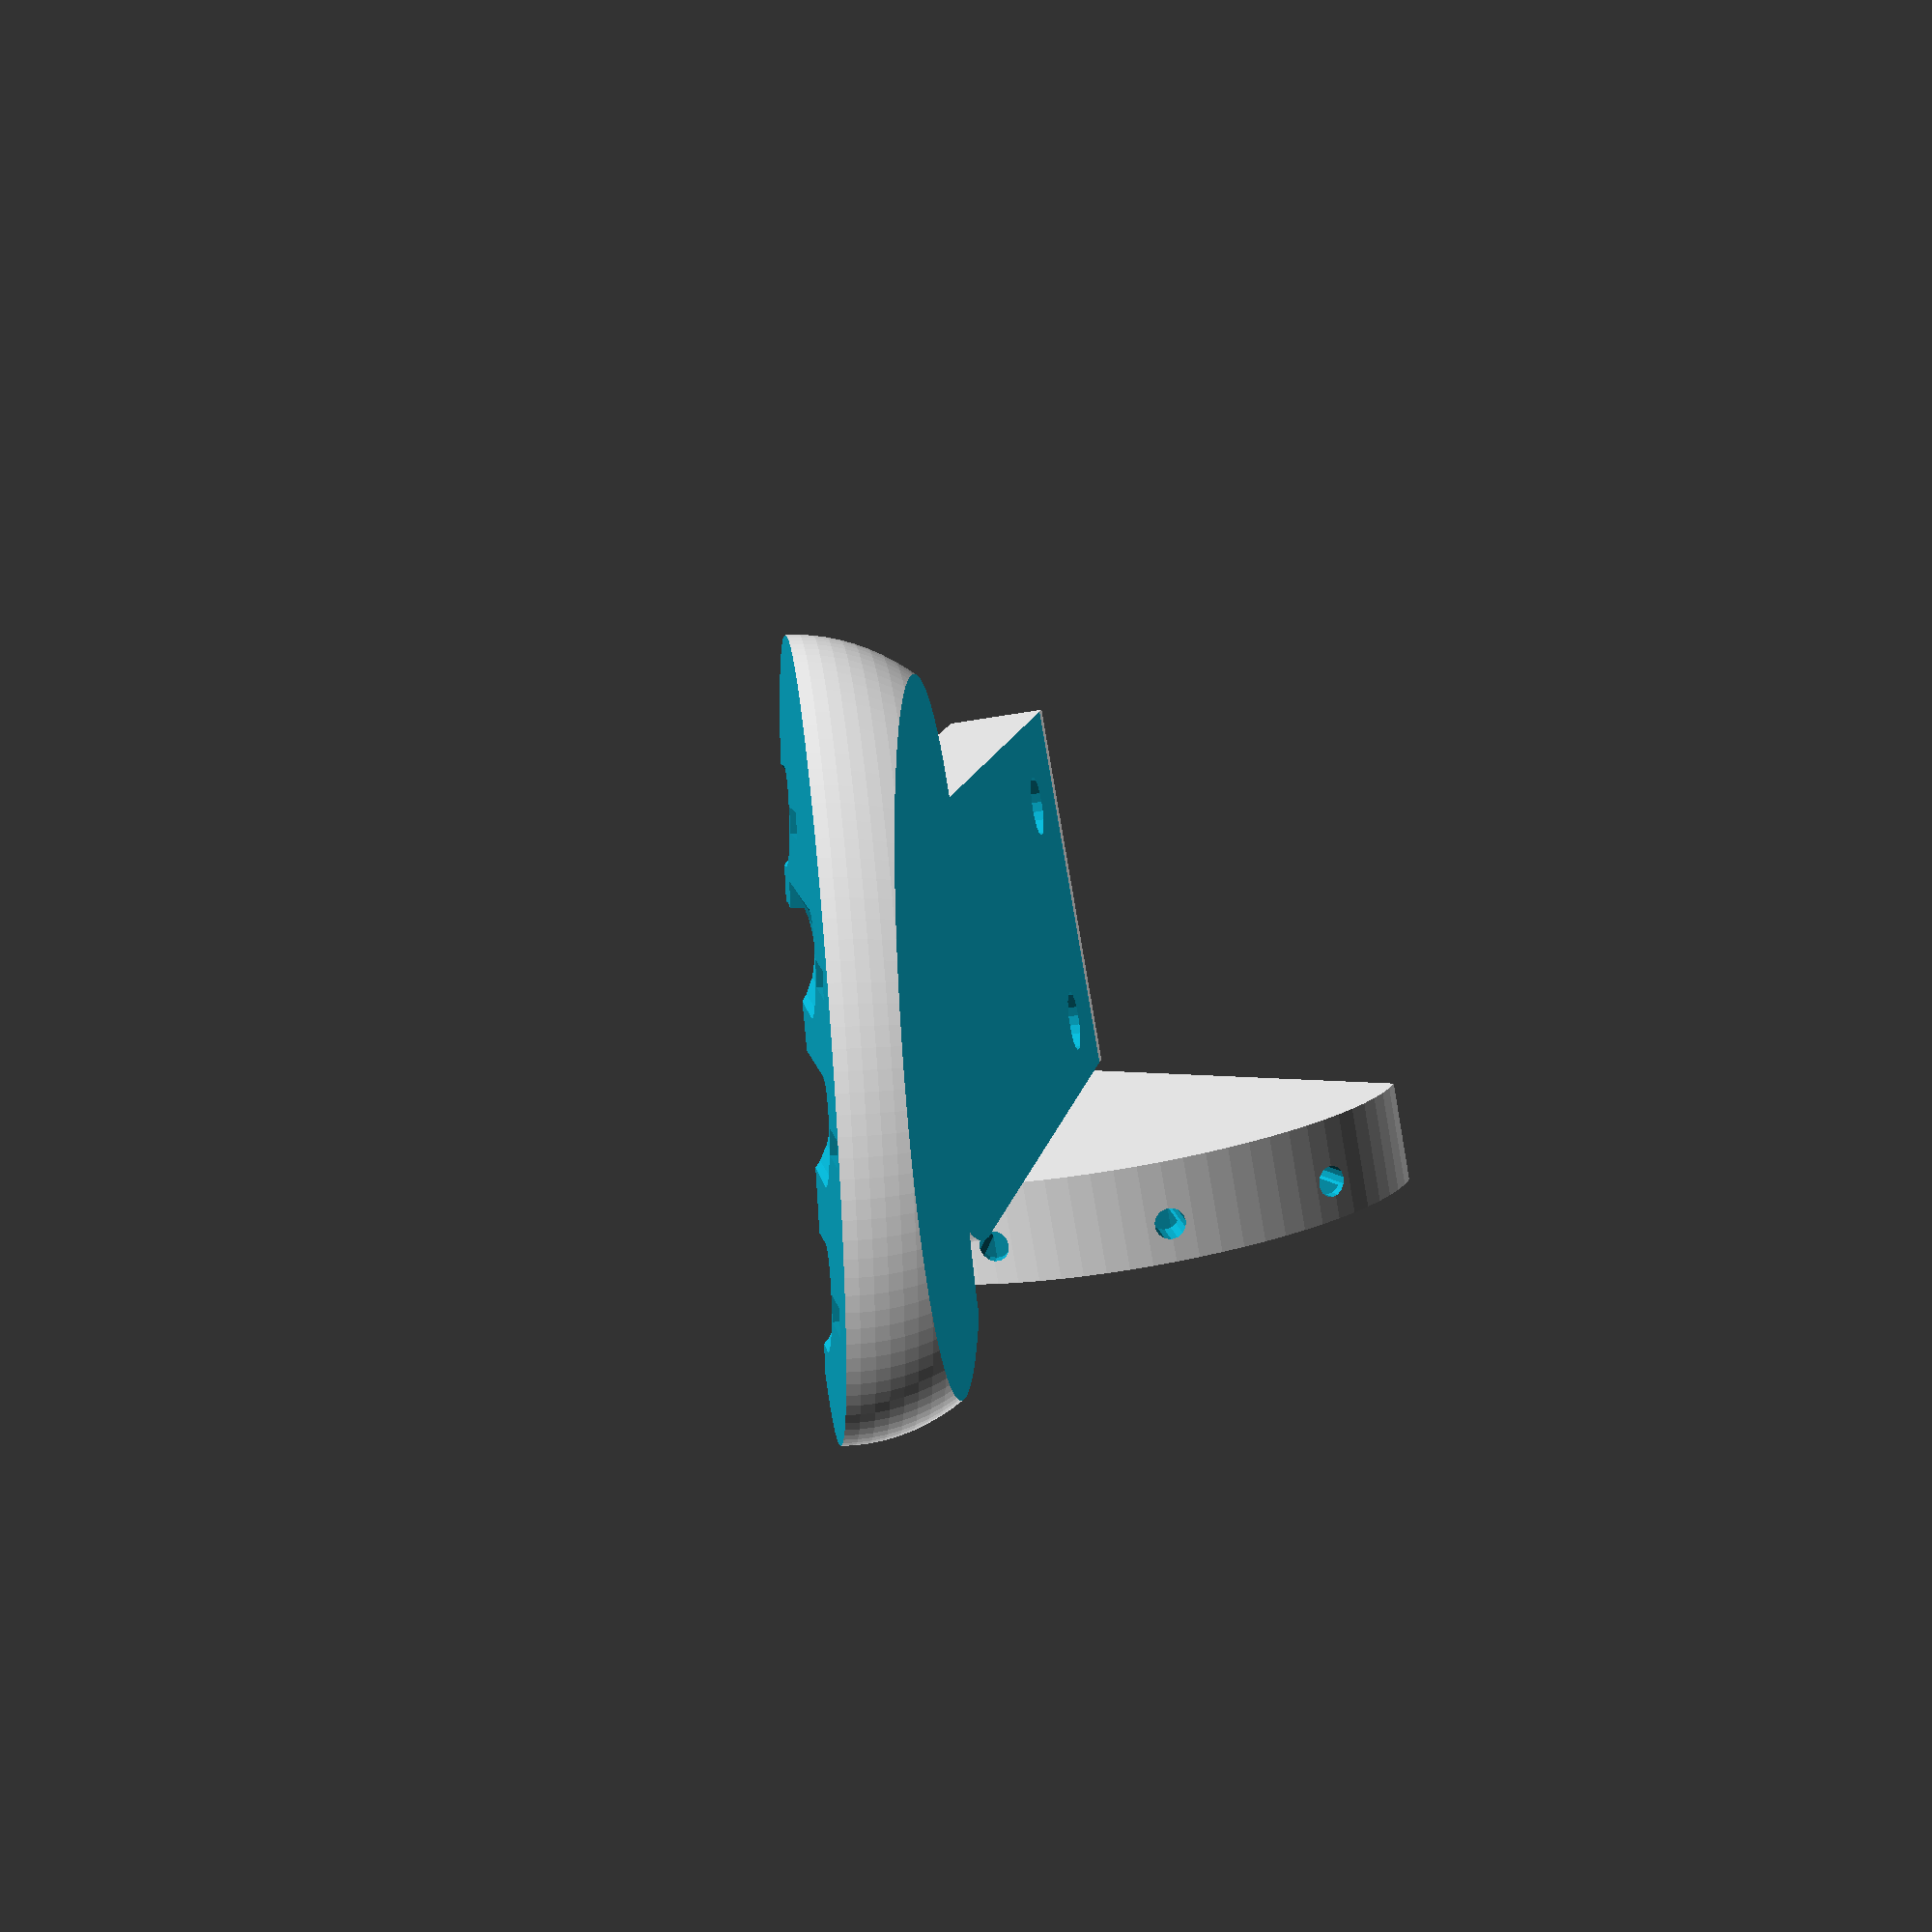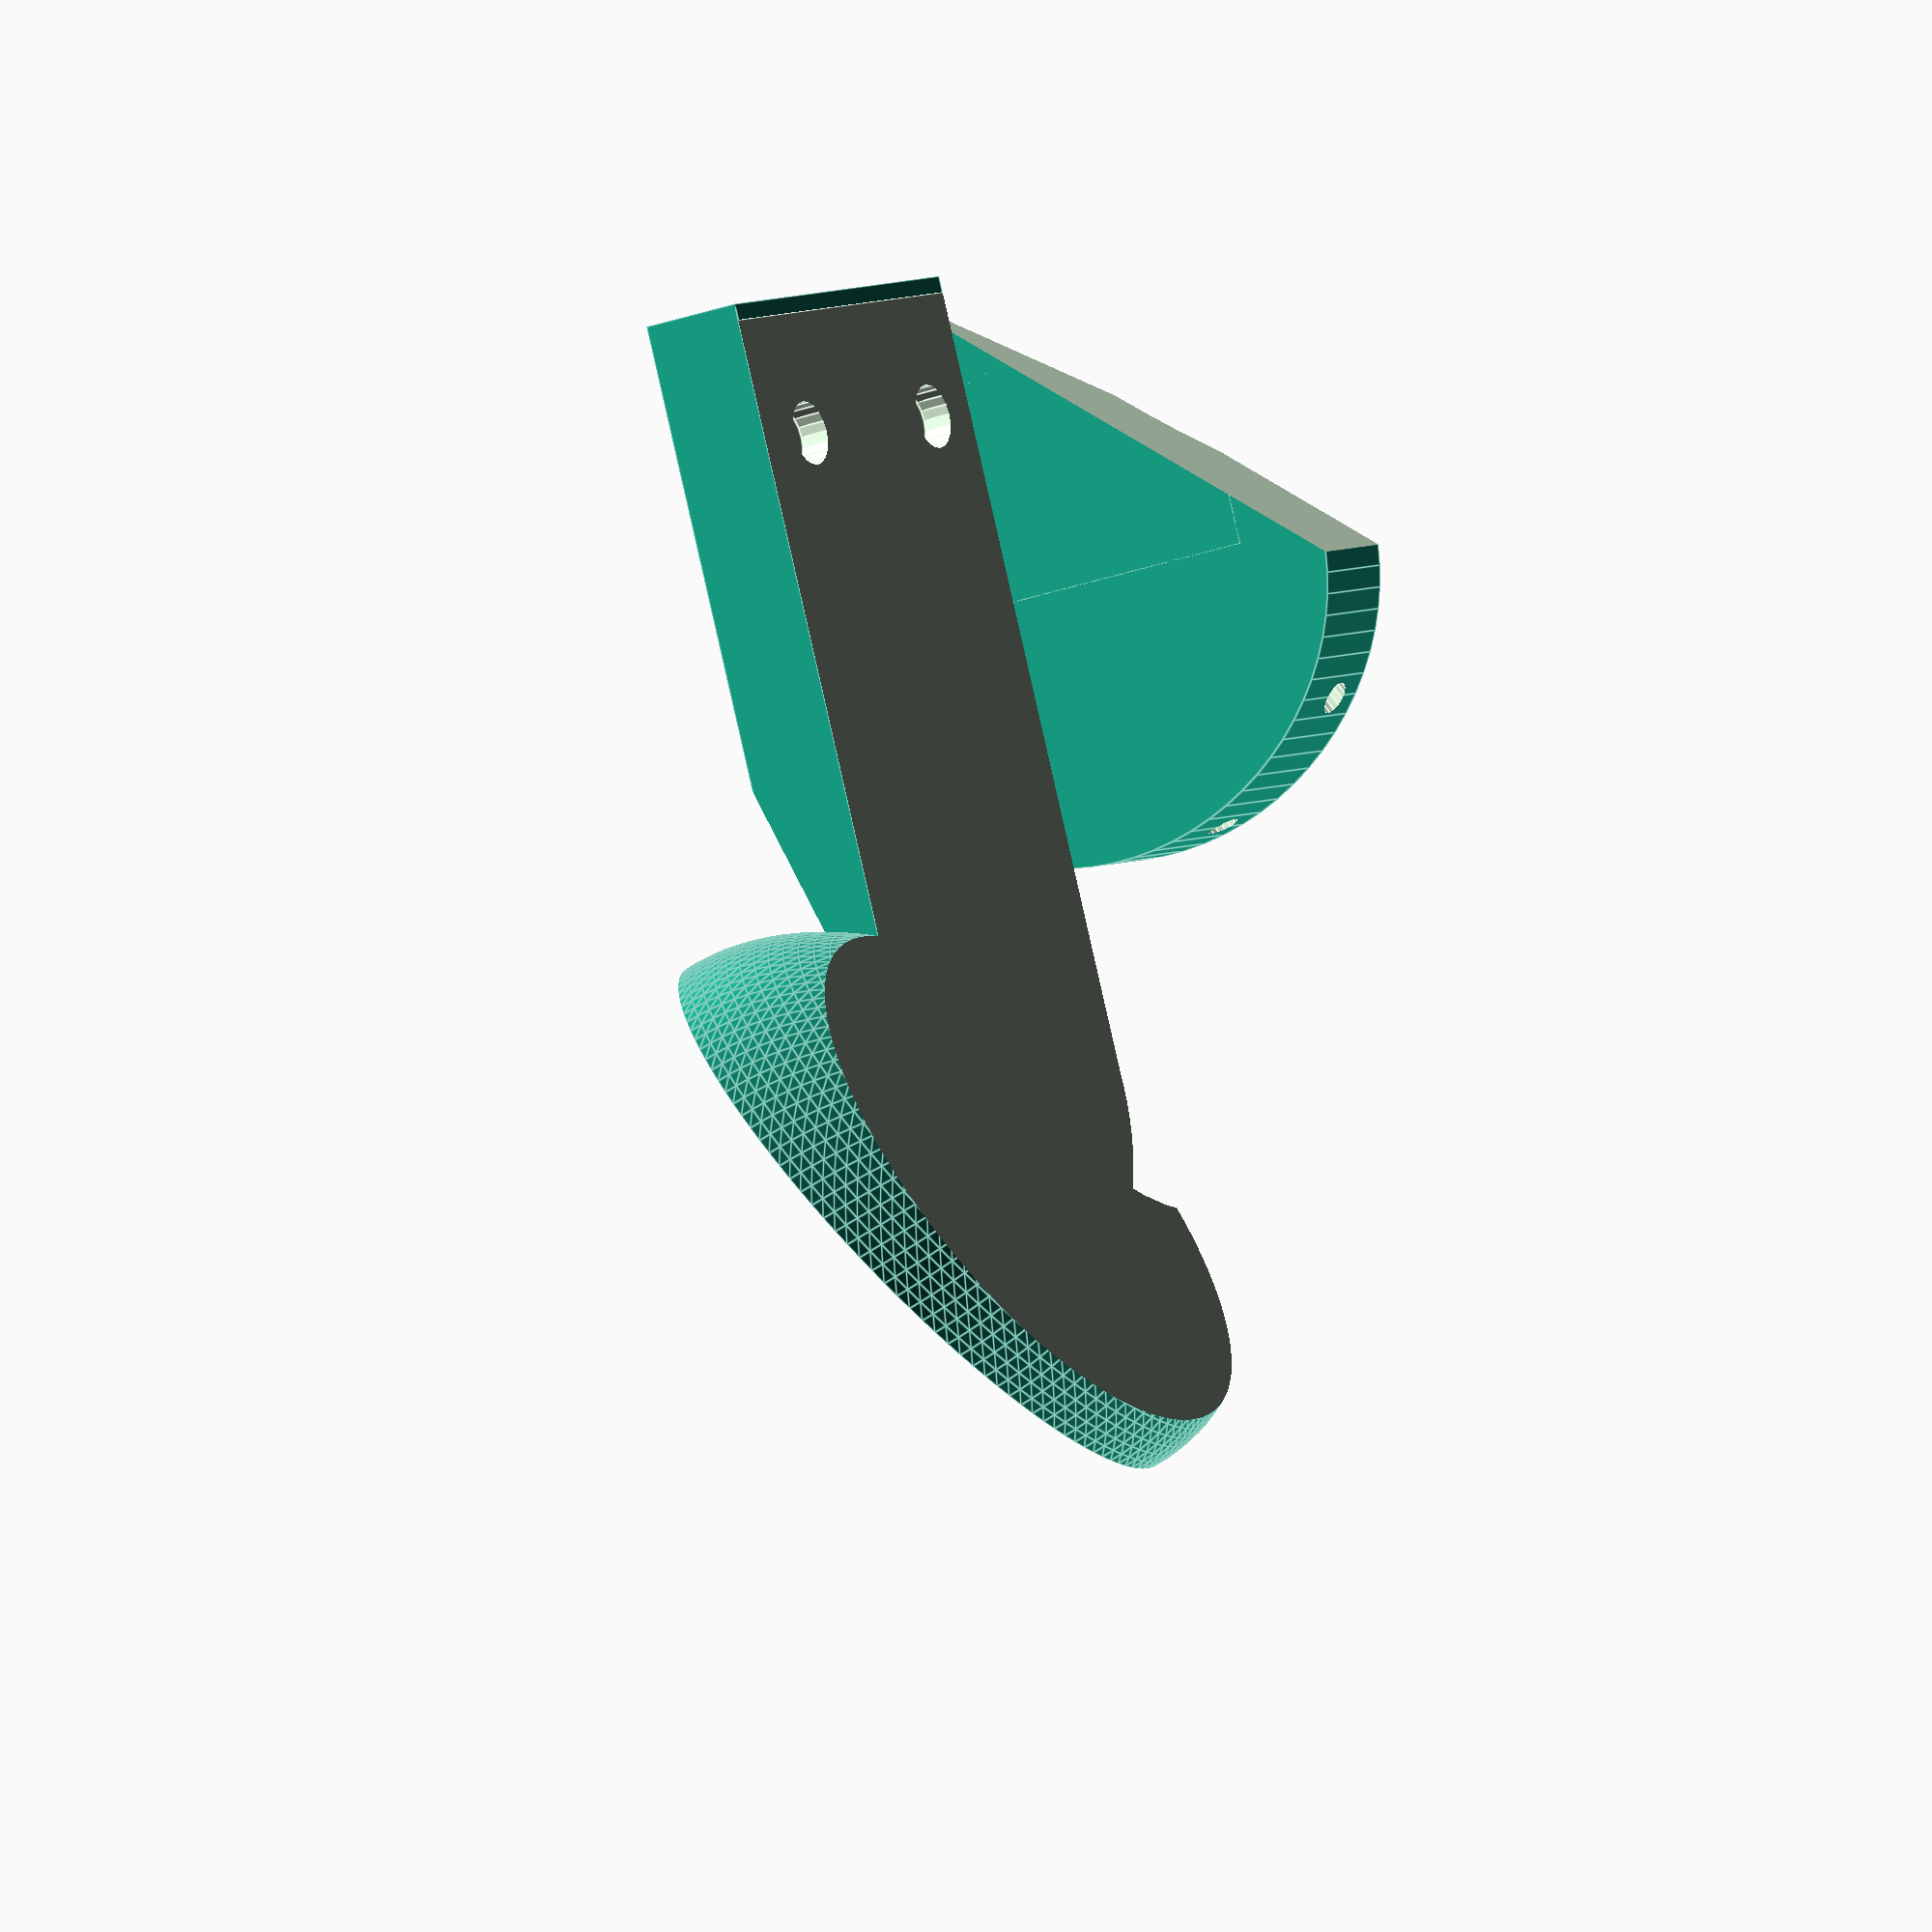
<openscad>
switchWidth = 6.0;
switchDistance = 12.9;
switchHeight = 12.9;
switchThickness = 11;

touch_alu_tube_radius=4.0;
touch_alu_tube_radius_cutout=4.2;

touch_steel_nut_width=3.2;
touch_steel_nut_slit_length=9;

m3_radius=1.6;
m3_cap_radius=2.3;
m3_cap_clear_height=1.5;
// the width of a nut, if we're making cutouts for it:
m3_nut_width=5;

// rough (for finger rest frills) radius of your fingers:
finger_girth_radius=10;

fingerplate_extra_length=5;
// how much the pinky should be rotated closer:
fingerplate_z_rotation=45;
// how much the fingers should be leaning forward on the plate
fingerplate_x_rotation=-18;
// how much angle the fingertips have compared to the plane of the palm
// you need hardy anything; pinky a bit higher than index, maybe
fingerplate_y_rotation=5;


// how much to lift the angled finger_disk() off the plane:
// (technically could be auto-calculated, but I haven't the breath)
necessary_lift=3;

//oops
$fa=3;

featherHoleRadius = 1;

//below are the variables used to help keep development at least semi-parametric *NOTE that the measurements are specific to my physiology
//distance across the back of the hand *when looking at your hand it goes from left to right/right to left
handWidth = 85;

//this is the distance from the bones of the wrist to below the knuckles * NOTE does not actually start at the wrist bones and instead is on the back of the hand
handHeight = 40;
//this is the height of the hand(from ground to ceiling) when palm down/up
handThickness = 38;

//this is the "footprint" of where the thumb switches will reside.
module thumbSockets(){ // {{{
  cable_escape_radius = 2;
  for (i = [
      [0,8,0,0], // middle thumb
      [switchDistance *1.5, 6,0,-13], // far thumb
      [-switchDistance *1.5, 6,0,+13]]) // near thumb
  {
    translate([i[0],i[1],i[2]])
    {
      rotate([0,0,i[3]])
      {
        // basic cable escape holes:
        translate([0,0,0])
          rotate([90+180,0,0])
          cylinder(r=cable_escape_radius, h=5*touch_steel_nut_slit_length,$fn=15);
        //translate([0,0,-cable_escape_radius])
        //  cylinder(r=touch_alu_tube_radius_cutout, h=switchHeight,$fn=25);
        translate([-touch_steel_nut_width/2,0,0])
          cube([
              touch_steel_nut_width,
              touch_steel_nut_slit_length,
              touch_steel_nut_slit_length*2]);
        translate([0,-0.7*finger_girth_radius,1.3*finger_girth_radius])
        {
          rotate([90,0,0])
            cylinder(r=finger_girth_radius, h=5*switchHeight);
          sphere(r=finger_girth_radius);
        }
      }
    }
  }
}

module thumbCableExits(){ // {{{
  for (i = [
      [0,0,0,0],
      [switchDistance *1.5, -2,0,-13],
      [-switchDistance *1.5, -2,0,+13],
      [-45,-20,0,57] ])
  
    translate([i[0],i[1],i[2]])
        rotate([0,0,i[3]])
        rotate([90,0,0])
        cylinder(r=2,h=40,$fn=10);
}

//part of my hand loop building process these should scale properly with updated measurements at the top of the program
module connectLoopPos(){ // {{{
  intersection(){
    cube([handWidth, handHeight+4, handThickness+6],true); 
    rotate([90,0,0]){ 
      scale([handWidth/handThickness,1,1.3]){ 
        cylinder(h = handHeight, d = handThickness, center = true, $fn = 60);
      }
    }
  }
} // }}}

//etc
module connectLoopNeg(){
  translate([0, -20, 0]){
    difference(){
      union (){
        translate([-30,-12,-25])
        cube([50,34,20]);
        scale([1.12, 1, 1.2]) connectLoopPos();
      }
      scale([1,3.1,1]) connectLoopPos();
      translate([7,0.1,-(handThickness/2)]){
        //		    cube([handWidth*.7,56,handThickness], true);

      }
    }
  }
} // }}}

//finger socket modules
module fingerSocketsPos(){
  cable_escape_radius = 2;
  /*
  for (i = [
      [0                   ,0  ,0,17-fingerplate_z_rotation], // middle
      [switchDistance*1.5  ,-2 ,0,17-fingerplate_z_rotation], // index
      [-switchDistance*1.5 ,-2 ,0,17-fingerplate_z_rotation], // ring
      [-45                 ,-20,0,20-fingerplate_z_rotation] //
  ]) {
  */
  for (i = [
      [2                   ,7  ,0,21-fingerplate_z_rotation], // middle
      [switchDistance*1.5  ,-2 ,0,22-fingerplate_z_rotation], // index
      [-switchDistance*1.5 ,2 ,0,20-fingerplate_z_rotation], // ring
      [-45                 ,-20,0,23-fingerplate_z_rotation] //
  ]) {
    translate([i[0],i[1],i[2]])
      rotate([0,0,i[3]])
      {
        // TODO: This is technically wrong: the "cap width" shouldn't drill all
        // the way down to the cable escape
        //translate([0,touch_alu_tube_radius,-cable_escape_radius])
        //  cylinder(r=touch_alu_tube_radius_cutout, h=switchHeight,$fn=25);
        translate([-touch_steel_nut_width/2,0,0])
        cube([
            touch_steel_nut_width,
            touch_steel_nut_slit_length,
            touch_steel_nut_slit_length*2]);

        translate([0,-0.7*finger_girth_radius,1.3*finger_girth_radius])
        {
          rotate([90,0,0])
          cylinder(r=finger_girth_radius, h=2*switchHeight);
          sphere(r=finger_girth_radius);
        }
        //cube([switchWidth+.2, switchHeight+.2, switchThickness],true);

        //rotate([90,0,0]) cylinder(r=2,h=40,$fn=20);
        //translate([switchDistance *1.5, -2,0])
        // Cable escape:
        rotate([80-fingerplate_x_rotation,0,0])
          translate([0,0,-touch_steel_nut_slit_length])
          cylinder(r=cable_escape_radius,h=40,$fn=20);
      }
  }
  //thumbCableExits();
  //translate([-45,-20, 0]) rotate([0,0,12])
  //{
  //  cube([switchWidth, switchHeight, switchThickness],true);
  //  // cable exit:
  //  //rotate([90,0,45]) cylinder(r=2,h=40,$fn=20);
  //}

    //  translate([0,-4,-10]) #cylinder(r=2,h=40,$fn=20);
    //  rotate([0,0,z_rotation]) rotate([x_rotation,0,0]) rotate([0,y_rotation,0])
    //  translate([0,-4,-10]) #cylinder(r=2,h=40,$fn=20);

} // }}}

module featherFootprint(){ // {{{
  mirror([0,0,1])
    union(){

      scale([1.3,1.3,1]){
        cube([.9*25.4,2*25.4,5],true);
      }

      translate([0,0,2.5]){
        scale([1.2,1.2,1]){
          cube([.9*25.4,2*25.4,5],true);
        }
      }

      translate([-14.5,0,-1]){
        cube([12,15,1.5], true);
      }

      translate([0,-30,-1]){
        cube([12,8,8],true);
      }
      mirror([0,1,0])
        translate([(.46*25.4),25.4-(.42*25.4),-1]){
          cube([17,10,10],true);
        }
    }
  // featherPosts();

  rotate([0,90,0]){
    scale([1,1.95,1]){
      //         cylinder(r = ( 1.3* ((.9*25.4)/2)), h = (1.3*(2*25.4)), center = true);
    }
  }

} // }}}


//this is the module for the receiving body for the switches that the index through pinky fingers rest
module CyberDiskF(){ // {{{
  difference(){
    scale([1.3,.55,.80]) sphere(handHeight);
    translate([-70,-50,.80]) cube(135);
    //translate([-70,-50,-148]) cube(135);
  }
} // }}}
//this one is for the thumbs
module CyberDiskT(){ // {{{
  difference(){
    union() {
      difference() {
        translate([0,0,-1.52]) scale([1.5,1.3,1]) cylinder(h=switchHeight,d=48,center=true);
        // bottom cut-out:
        //translate([-50,-106,-50]) cube([100,100,100]);
      }
      translate([-23.2,-14,-0.5*switchHeight-1.52]) rotate([0,0,15]) translate([0,-35,0]) cube([50,40,switchHeight]);
    }
    translate ([0,8,0])  thumbSockets();
    // left cut-out:
    rotate([0,0,15]) translate([-76,-40,-20])  cube([50,80,30]);
    // right cut-out:
    rotate([0,0,-35]) translate([22,-40,-20])  cube([50,80,30]);
    //translate([-15,6,-5]) rotate([0,90,0]) cylinder(h=30,d=6);
    // the chamfer towards the palm side:
    translate([-20,-57,0]) rotate([-15,90,0]) rotate([0,0,30]) translate([-10,0,0]) cube([20,30,50]);

    //translate([0,0,-1*switchHeight])
    //  rotate([-45,0,0])
    //  cylinder(r=1.7,h=1*switchHeight,$fn=20);

    // the screw holes to mount it onto the glove:
    // translation oddities to align with whole_thing() desired placement:
    translate([-14.7,-5.6,-2*switchHeight])
      for(i = [[0,-15,0],[0,-35,0]])
        rotate([0,0,15])
        translate(i)
        {
          cylinder(r=1.7,h=4*switchHeight,$fn=20);
          // countersink for screws:
          translate([0,0,2*switchHeight-6]) cylinder(r=3,h=switchHeight,$fn=20);
        }
    //translate([14,38,-18])  rotate([-45,-14,-5]) fingerSocketsPos();
    //translate([20,-12,22]) rotate([-180,-65,55])  cylinder(h=60,d=4);
  }
} // }}}
//another module  this one is the *complete loop module that describes all of the intricacies.
//lots of holes punched into the design for a future cover mechanism I plan to develop *will be held to the main body with mechanical-elastic force
module connectLoopThumb(){ // {{{
  difference(){
    // The main body of the handle:
    connectLoopNeg();
    //orig:
    // translate([47,-28,-6]) rotate([90,0,-45]) cylinder(h = 70, d = 32, center = true, $fn=20);
    translate([27,-23,-4]) rotate([90,0,-75]) cylinder(h = 70, d = 20, center = true, $fn=20);

    translate([47,-28,-6]) rotate([90,0,-45]) cylinder(h = 200, d = 32, center = true, $fn=20);
    translate([47,-26,-13]) rotate([90,0,-45]) cylinder(h = 200, d = 32, center = true, $fn=20);
    translate([40,-25,-30]) rotate([90,0,-70]) cube([10,20,70]);


    // four through-holes through the handle:
    //translate([-40,-4,0]) cylinder(h=200,d=4,center = true, $fn=20);
    //mirror(0,1,0) translate([-40,-4,0]) cylinder(h=200,d=4,center = true);    
    //mirror(0,1,0) translate([-38,-38,0]) cylinder(h=200,d=4,center = true);
    //translate([-40,-38,0]) cylinder(h=200,d=4,center = true);

    // the Feather's position
    //mirror([0,0,0]) translate([-15,-20,24]) rotate([10,0,-90]) featherFootprint();

    //Core of the radial mount
    //#translate([28,-14,-20]) rotate([-102,20,0]) cylinder(h=80,d=4);
  }
} // }}}



//two separate "mounting brackets" these essentially provide the support structure necessary for a 2part design
module BraceMounts(){ // {{{

  //Ulnal Side differences
  difference(){
    translate([-46,-39,0]) rotate([-115,0,0]) scale([1,1.5,1]) cylinder(h=89,d=8,$fn=10);
    translate([-46,-44,0]) rotate([-115,0,0]) cylinder(h=100,d=4);
    // translate ([-55,10,-50]) rotate([0,0,11]) cube([150,100,100]);

    //radial side
    //translate([28,-14,-20]) rotate([-102,20,0]) cylinder(h=80,d=8);
  }


  //Everything below this is what is being actively rendered by the openSCAD program

  // end of above difference
  translate([-13,-22,16]){
    rotate([-194,0,90]){
      translate([(0.45*25.4),-(0.9*25.4),-4]){cylinder(h = 8 ,r = featherHoleRadius, center = true,$fn = 20);}
      //bottom left
      translate([-(0.25*25.4),-(0.9*25.4),-4]){cylinder(h = 8 ,r = featherHoleRadius, center = true,$fn = 20);}
      //top right
      translate([(0.45*25.4),(0.9*25.4),0]){cylinder(h = 6 ,r = featherHoleRadius, center = true,$fn = 20);}
      //top left
      translate([-(0.25*25.4),(0.9*25.4),0]){cylinder(h = 6 ,r = featherHoleRadius, center = true,$fn = 20);}
    }
  }


} // }}}

//CYBERDISK F DIFF

module finger_disk()
{ // {{{

translate([0,-40,-0.75])
  rotate([45,12,-11])
    difference(){
      translate([-3,40, -21])  rotate([-46,-6,11]) CyberDiskF();
      translate([14,43,-25.5])  rotate([-45,-14,3]) fingerSocketsPos();
      //cascade transformations are translate(0,5,-10) rotate(0,0,8)

      translate([12,10,-20]) rotate([-46,-10,11])  scale([3.5,1.5,.75]) translate ([0,0,-handHeight]) cylinder(h = 2*handHeight, d =20, $fn=40 );

      //translate([35,22,-12]) rotate([90,90,30]) cylinder(h=20,d=5,center=true, $fn=20);
      // through-going wire hole
      //translate([-35,30,-25]) rotate([0,90,10]) cylinder(h=70, d=5, $fn=20);

      //Core excavation for the ulnal side bracemount
      //translate([-46,-42,0]) rotate([-115,0,0]) cylinder(h=92,d=4, $fn=20);
      //translate([48,-9,0]) rotate([-110,20,0])  cylinder(h=62,d=4, $fn=20);
      //translate([20,-12,22]) rotate([-180,-65,55])  cylinder(h=60,d=4, $fn=20);
      //Core of the radial mount
      //translate([28,-14,-20]) rotate([-102,20,0]) cylinder(h=80,d=4, $fn=20);
//translate([8,28,-30]) rotate([-70,20,0]) cylinder(h=30,d=4, $fn=20);
      //translate ([-55,10,-50]) rotate([0,0,11]) cube([150,100,100]);
      //translate ([-55,-92,-50]) rotate([0,0,11]) cube([150,100,100]);

    }
} // }}}

module finger_plate(x_rotation,y_rotation,z_rotation,plate_lift,fingerplate_extra_length)
{ // {{{
  // TODO: make cable canal up top.
  // TODO: make feather cutout up top (half indentation, bulky with cable
  //       headers).
  offset = fingerplate_extra_length;

  difference() {
    union(){
      translate([0,0,plate_lift])
        rotate([0,0,z_rotation]) rotate([x_rotation,0,0]) rotate([0,y_rotation,0])
          finger_disk();

      difference()
      {
        union() {
          rotate([0,0,z_rotation])
            translate([-20,-30,0])
              translate([25,25,0]) cylinder(r=25,h=switchHeight);
          translate([-18,-47-50-offset,0])
          {
            cube([50,95+offset,switchHeight]);

            /*
            translate([0,0,switchHeight/2])
            minkowski()
            {
            cube([50,95+offset,switchHeight/2]);
            sphere(r=switchHeight/4);
            }
            */
          }
        }

        // cut-off for this shape and the finger_disk() (0.01 added)
        translate([0,0,plate_lift])
          rotate([0,0,z_rotation]) rotate([x_rotation,0,0]) rotate([0,y_rotation,0])
          translate([-100,-100,0.01])
          cube([200,200,30]);

        // cut-out for the Feather to fit into
        translate([-5,-65,2])
          cube([30,50,2*switchHeight]);

        // holes for mounting to glove()
        translate([-7,-80-offset,0])
        for (i = [ [0,0,0], [30,0,0]])
          translate(i)
            translate([0,0,-1.1*switchHeight])
            {
              cylinder(r=1.7,h=3*switchHeight,$fn=20);
              //translate([0,0,5]) cylinder(r=5.5/2*1.3/*engorgement factor*/,h=switchHeight,$fn=6);
              translate([0,0,5]) cylinder(r=4,h=switchHeight,$fn=20);
              //cylinder(r=2,h=3*switchHeight,$fn=20);
            }
        translate([0,-70-offset,0.5*switchHeight])
          for(i = [[0,0,0],[0,-20,0]])
            rotate([0,90,0])
              translate(i)
              {
                cylinder(r=1.8,h=4*switchHeight,$fn=20);
                translate ([-24,-0.5*10,-5]) cube([30,10,30]);
              }
      }
    }
    // cable wiring hole:
    //translate([0,0,0])
    //  rotate([0,0,z_rotation]) rotate([x_rotation,0,0]) rotate([0,y_rotation,0])
    //  translate([0,-4,-10]) #cylinder(r=2,h=40,$fn=20);

    // cut off anythnig below floor level
    translate([-100,-100,-20+0.01])
      cube ([200,200,20]);
  }
} // }}}

module glove()
{ // {{{

  difference(){
    connectLoopThumb();
    //!CyberDiskF();
    //	    translate ([-55,10,-50]) rotate([0,0,11]) cube([150,100,100]);
    //translate ([-55,10,-50]) cube([150,100,100]);
    //Core excavation for the ulnal side bracemount
    //translate([-46,-44,0]) rotate([-115,0,0]) cylinder(h=94,d=4);
    //	      	    translate ([-55,10,-50]) rotate([0,0,11]) cube([150,100,100]);
    //translate ([-55,-92,-50]) rotate([0,0,11]) cube([150,100,100]);

    // screw holes for mounting finger_plate():
    // pretty hacked up placement. Add a # and try to make it work, I guess.
    translate([-0.224*handWidth,-15,-handHeight])
      for (i = [ [0,0,0], [30,0,0]])
        translate(i)
        {
          cylinder(r=1.7,h=3*switchHeight,$fn=20);
          //translate([0,0,17]) cylinder(r=4,h=switchHeight,$fn=20);
          translate([0,0,17]) cylinder(r=5.5/2*1.3/*engorgement factor*/,h=switchHeight,$fn=6);
        }

    gnd_connector_radius = 2.5;
    // GND connector to flesh:
    translate([handWidth/2-10,-5,0])
      rotate([0,45+90,0])
    {
      cylinder(r=1.7,h=3*switchHeight,$fn=20);
      translate([0,0,-1])
        cylinder(r=touch_alu_tube_radius_cutout,h=switchHeight,$fn=20);
    }
  }
} // }}}

module thumb_plate()
{ // {{{
  //CYBERDISK T DIFF

  translate([15,-5,-36.18])
    rotate([0,-125,0])
  union()
  {
    difference(){
      translate([44,2,-15]) rotate([0,125,0]) CyberDiskT();
      
      //translate([40,0,-12]) rotate([90,90,-50]) cylinder(h=20,d=5,center=true);
      // the cut-out for another connector mount (under middle thumb button)
      //translate([48,-9,0]) rotate([-110,20,0])  cylinder(h=62,d=4);
      //for render one
      //		    translate ([-55,10,-50]) rotate([0,0,11]) cube([150,100,100]);
      //opposite of above
      //	translate ([-55,10,-50]) cube([150,100,100]);
      
      //Core of the radial mount
      //translate([28,-14,-20]) rotate([-102,20,0]) cylinder(h=80,d=4);
      //String/cover hole top right
      //mirror(0,1,0)  translate([-40,-4,0]) cylinder(h=40,d=4,center = true);
      //  	    translate ([-55,10,-50]) rotate([0,0,11]) cube([150,100,100]);
      //	     translate ([-55,-92,-50]) rotate([0,0,11]) cube([150,100,100]);
    }
  }
} // }}}

module whole_thing()
{
// skrewz@20161214: this expresses the connector piece under the index finger.
/*
difference(){

  // skrewz@20161214: The bottommost connector piece:
  translate([28,-14,-20]) rotate([-104,20,0]) scale([1,1.5,1]) cylinder(h=75,d=8,$fn=40);
  //Core of the radial mount
  translate([28,-14,-20]) rotate([-102,20,0]) cylinder(h=80,d=4);
  // skrewz@20161214: cuts out the thumb sockets from the connector piece:
  translate([44,10,-15]) rotate([0,125,0]) thumbSockets();
  translate([14,43,-25.5])  rotate([-45,-14,3]) fingerSocketsPos();
  //translate ([-55,10,-50]) rotate([0,0,11]) cube([150,100,100]);
}
*/


//extra_length=0;
//translate([-12,65+extra_length,-38])
//  finger_plate(fingerplate_x_rotation,fingerplate_y_rotation,fingerplate_z_rotation,necessary_lift,extra_length);

extra_length=5;
translate([-12,65+extra_length,-38])
  finger_plate(fingerplate_x_rotation,fingerplate_y_rotation,45,necessary_lift,extra_length);


translate([19.6,15,-46])
  rotate([0,90,0])
  rotate([0,0,-15])
  thumb_plate();

//glove();

//difference(){
/*color("red")
BraceMounts();
*/
//	    translate ([-55,10,-50]) rotate([0,0,11]) cube([150,100,100]);
//translate ([-55,10,-50]) cube([150,100,100]);
//translate ([-55,-92,-50]) rotate([0,0,11]) cube([150,100,100]);

//}

//hint* you totally have to go into each module above and make sure to uncomment/add the proper differences as posted below
//uncomment to remove the farthest piece
//	    translate ([-55,10,-50]) rotate([0,0,11]) cube([150,100,100]);

//uncomment to remove the base pieces
//translate ([-55,-92,-50]) rotate([0,0,11]) cube([150,100,100]);


/*
color("cyan")
difference(){
  translate([44,23,-12]) rotate([-105,0,9]) difference(){
    cylinder(h=16, d=10,$fn=40);
    cylinder(h=18,d=5);

  }
  translate([14,43,-25.5])  rotate([-45,-14,3]) fingerSocketsPos();
  //			    //translate ([-55,10,-50]) rotate([0,0,11]) cube([150,100,100]);
  //translate ([-55,-92,-50]) rotate([0,0,11]) cube([150,100,100]);
}
*/
}

//render_part="glove";
//render_part="finger_plate";
//render_part="thumb_plate";
render_part="whole_thing";


//translate ([-55,7,42]) rotate([90,0,-13])
{
  if ("whole_thing" == render_part)
  {
    //translate ([-55,7,42]) rotate([90,0,-13])
    whole_thing();
  }
  if ("glove" == render_part)
  {
    translate([0,0,2])
      rotate([270,0,0])
        glove();
  }
  if ("finger_plate" == render_part)
  {
      finger_plate(fingerplate_x_rotation,fingerplate_y_rotation,fingerplate_z_rotation,necessary_lift,fingerplate_extra_length);
  }
  if ("thumb_plate" == render_part)
  {
      thumb_plate();
  }
}



</openscad>
<views>
elev=217.2 azim=317.3 roll=76.6 proj=p view=wireframe
elev=203.4 azim=23.9 roll=56.8 proj=o view=edges
</views>
